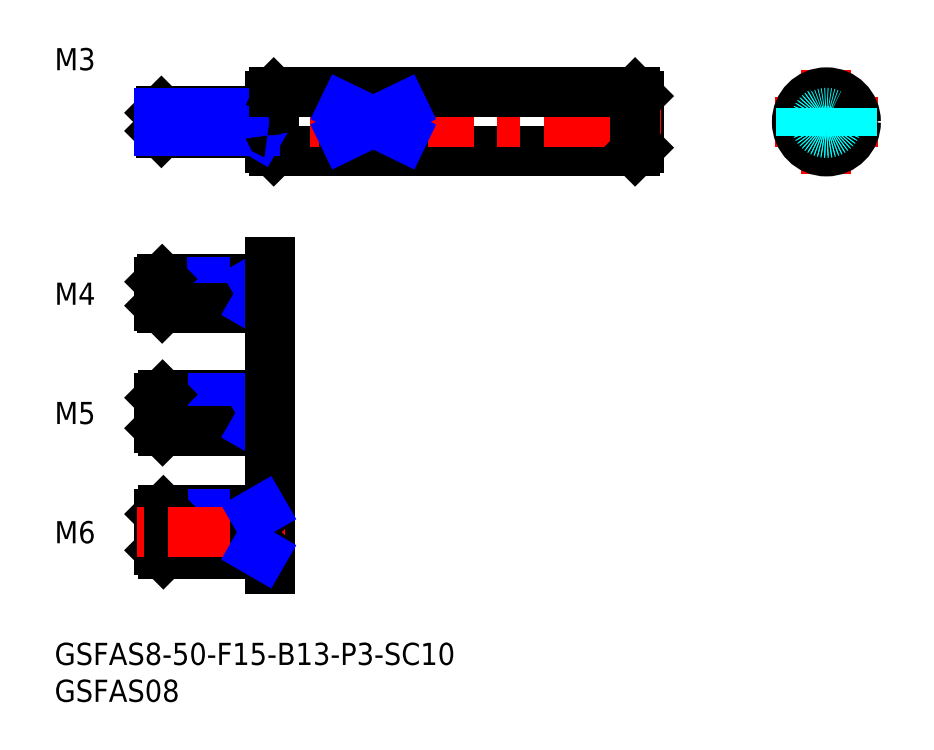
<metadata>
{"format":"dxf","ext":"dxf","renderer":"ezdxf+matplotlib","layout":"modelspace","background":"white","min_lineweight":24,"dpi":150}
</metadata>
<code>
0
SECTION
2
ENTITIES
0
LINE
8
MSM_CONTINUOUS
10
29.21
20
67.14
30
0
11
29.21
21
74.14
31
0
0
INSERT
8
MSM_CONTINUOUS
2
*U25
10
0
20
0
30
0
0
INSERT
8
MSM_CONTINUOUS
2
*U26
10
0
20
0
30
0
0
LINE
8
MSM_CONTINUOUS
10
29.71
20
66.64
30
0
11
78.71
21
66.64
31
0
0
LINE
8
MSM_CONTINUOUS
10
79.21
20
67.14
30
0
11
79.21
21
74.14
31
0
0
LINE
8
MSM_CENTER
10
82.21
20
70.64
30
0
11
11.21
21
70.64
31
0
0
LINE
8
MSM_CONTINUOUS
10
29.71
20
66.64
30
0
11
29.71
21
74.64
31
0
0
LINE
8
MSM_CONTINUOUS
10
78.71
20
66.64
30
0
11
78.71
21
74.64
31
0
0
LINE
8
MSM_CONTINUOUS
10
29.71
20
74.64
30
0
11
29.21
21
74.14
31
0
0
LINE
8
MSM_CONTINUOUS
10
78.71
20
66.64
30
0
11
79.21
21
67.14
31
0
0
LINE
8
MSM_CONTINUOUS
10
29.71
20
66.64
30
0
11
29.21
21
67.14
31
0
0
LINE
8
MSM_CONTINUOUS
10
78.71
20
74.64
30
0
11
79.21
21
74.14
31
0
0
LINE
8
MSM_CENTER
10
111.7
20
70.64
30
0
11
97.65
21
70.64
31
0
0
LINE
8
MSM_CENTER
10
104.7
20
63.64
30
0
11
104.7
21
77.64
31
0
0
CIRCLE
8
MSM_CONTINUOUS
10
104.7
20
70.64
30
0
40
4
0
CIRCLE
8
MSM_CONTINUOUS
10
104.7
20
70.64
30
0
40
3.5
0
CIRCLE
8
MSM_DASHED
10
104.7
20
70.64
30
0
40
1.5
0
CIRCLE
8
MSM_DASHED
10
104.7
20
70.64
30
0
40
1.23
0
LINE
8
MSM_CONTINUOUS
10
28.91
20
72.14
30
0
11
14.48
21
72.14
31
0
0
LINE
8
MSM_CONTINUOUS
10
28.91
20
69.14
30
0
11
14.48
21
69.14
31
0
0
LINE
8
MSM_CONTINUOUS
10
14.21
20
69.41
30
0
11
14.21
21
71.86
31
0
0
LINE
8
MSM_CONTINUOUS
10
14.21
20
71.86
30
0
11
14.48
21
72.14
31
0
0
LINE
8
MSM_CONTINUOUS
10
14.48
20
72.14
30
0
11
14.48
21
69.14
31
0
0
LINE
8
MSM_CONTINUOUS
10
14.48
20
69.14
30
0
11
14.21
21
69.41
31
0
0
LINE
8
MSM_CONTINUOUS
10
27.21
20
69.14
30
0
11
27.21
21
72.14
31
0
0
LINE
8
MSM_NARROW
10
27.21
20
69.41
30
0
11
14.21
21
69.41
31
0
0
LINE
8
MSM_NARROW
10
27.21
20
71.86
30
0
11
14.21
21
71.86
31
0
0
LINE
8
MSM_NARROW
10
27.68
20
72.14
30
0
11
27.21
21
71.86
31
0
0
LINE
8
MSM_NARROW
10
27.68
20
69.14
30
0
11
27.21
21
69.41
31
0
0
ARC
8
MSM_CONTINUOUS
10
28.91
20
72.44
30
0
40
0.3
50
270
51
0
0
ARC
8
MSM_CONTINUOUS
10
28.91
20
68.84
30
0
40
0.3
50
0
51
90
0
LINE
8
MSM_CENTER
10
31.21
20
47.34
30
0
11
11.21
21
47.34
31
0
0
LINE
8
MSM_CONTINUOUS
10
28.91
20
49.34
30
0
11
14.59
21
49.34
31
0
0
LINE
8
MSM_NARROW
10
27.21
20
48.96
30
0
11
14.21
21
48.96
31
0
0
LINE
8
MSM_NARROW
10
27.21
20
45.71
30
0
11
14.21
21
45.71
31
0
0
LINE
8
MSM_CONTINUOUS
10
28.91
20
45.34
30
0
11
14.59
21
45.34
31
0
0
LINE
8
MSM_CONTINUOUS
10
14.21
20
45.71
30
0
11
14.21
21
48.96
31
0
0
LINE
8
MSM_CONTINUOUS
10
14.21
20
48.96
30
0
11
14.59
21
49.34
31
0
0
LINE
8
MSM_CONTINUOUS
10
14.59
20
49.34
30
0
11
14.59
21
45.34
31
0
0
LINE
8
MSM_CONTINUOUS
10
14.59
20
45.34
30
0
11
14.21
21
45.71
31
0
0
ARC
8
MSM_CONTINUOUS
10
28.91
20
33.97
30
0
40
0.3
50
270
51
0
0
LINE
8
MSM_CONTINUOUS
10
27.21
20
28.67
30
0
11
27.21
21
33.67
31
0
0
ARC
8
MSM_CONTINUOUS
10
28.91
20
28.37
30
0
40
0.3
50
0
51
90
0
LINE
8
MSM_CENTER
10
31.21
20
31.17
30
0
11
11.21
21
31.17
31
0
0
LINE
8
MSM_CONTINUOUS
10
28.91
20
33.67
30
0
11
14.65
21
33.67
31
0
0
LINE
8
MSM_NARROW
10
27.21
20
33.23
30
0
11
14.21
21
33.23
31
0
0
LINE
8
MSM_NARROW
10
27.21
20
29.1
30
0
11
14.21
21
29.1
31
0
0
LINE
8
MSM_CONTINUOUS
10
28.91
20
28.67
30
0
11
14.65
21
28.67
31
0
0
LINE
8
MSM_CONTINUOUS
10
14.21
20
29.1
30
0
11
14.21
21
33.23
31
0
0
LINE
8
MSM_CONTINUOUS
10
14.21
20
33.23
30
0
11
14.65
21
33.67
31
0
0
LINE
8
MSM_CONTINUOUS
10
14.65
20
33.67
30
0
11
14.65
21
28.67
31
0
0
LINE
8
MSM_CONTINUOUS
10
14.65
20
28.67
30
0
11
14.21
21
29.1
31
0
0
LINE
8
MSM_CONTINUOUS
10
27.21
20
45.34
30
0
11
27.21
21
49.34
31
0
0
LINE
8
MSM_NARROW
10
27.87
20
49.34
30
0
11
27.21
21
48.96
31
0
0
LINE
8
MSM_NARROW
10
27.87
20
45.34
30
0
11
27.21
21
45.71
31
0
0
ARC
8
MSM_CONTINUOUS
10
28.91
20
49.64
30
0
40
0.3
50
270
51
0
0
ARC
8
MSM_CONTINUOUS
10
28.91
20
45.04
30
0
40
0.3
50
0
51
90
0
LINE
8
MSM_NARROW
10
27.96
20
33.67
30
0
11
27.21
21
33.23
31
0
0
LINE
8
MSM_NARROW
10
27.96
20
28.67
30
0
11
27.21
21
29.1
31
0
0
TEXT
8
MSM_PART_NUMBER
10
0
20
45.84
30
0
40
3
1
M4
0
TEXT
8
MSM_PART_NUMBER
10
0
20
29.67
30
0
40
3
1
M5
0
LINE
8
MSM_CONTINUOUS
10
29.21
20
10
30
0
11
29.21
21
51.64
31
0
0
TEXT
8
MSM_PART_NUMBER
10
1.8e-15
20
77.64
30
0
40
3
1
M3
0
LINE
8
MSM_CONTINUOUS
10
29.71
20
74.64
30
0
11
78.71
21
74.64
31
0
0
LINE
8
MSM_CONTINUOUS
10
28.91
20
18
30
0
11
14.76
21
18
31
0
0
LINE
8
MSM_NARROW
10
27.21
20
17.46
30
0
11
14.21
21
17.46
31
0
0
LINE
8
MSM_NARROW
10
27.21
20
12.54
30
0
11
14.21
21
12.54
31
0
0
LINE
8
MSM_CONTINUOUS
10
28.91
20
12
30
0
11
14.76
21
12
31
0
0
LINE
8
MSM_CONTINUOUS
10
14.21
20
17.46
30
0
11
14.21
21
12.54
31
0
0
LINE
8
MSM_CONTINUOUS
10
14.21
20
17.46
30
0
11
14.76
21
18
31
0
0
LINE
8
MSM_CONTINUOUS
10
14.76
20
18
30
0
11
14.76
21
12
31
0
0
LINE
8
MSM_CONTINUOUS
10
14.76
20
12
30
0
11
14.21
21
12.54
31
0
0
LINE
8
MSM_CENTER
10
31.21
20
15
30
0
11
11.21
21
15
31
0
0
LINE
8
MSM_CONTINUOUS
10
27.21
20
12
30
0
11
27.21
21
18
31
0
0
ARC
8
MSM_CONTINUOUS
10
28.91
20
11.7
30
0
40
0.3
50
0
51
90
0
ARC
8
MSM_CONTINUOUS
10
28.91
20
18.3
30
0
40
0.3
50
270
51
0
0
LINE
8
MSM_NARROW
10
28.15
20
12
30
0
11
27.21
21
12.54
31
0
0
LINE
8
MSM_NARROW
10
28.15
20
18
30
0
11
27.21
21
17.46
31
0
0
TEXT
8
MSM_PART_NUMBER
10
0
20
13.5
30
0
40
3
1
M6
0
LINE
8
MSM_CONTINUOUS
10
39.21
20
68.7
30
0
11
39.21
21
72.57
31
0
0
LINE
8
MSM_CONTINUOUS
10
47.21
20
68.7
30
0
11
47.21
21
72.57
31
0
0
LINE
8
MSM_DASHED
10
108.2
20
68.7
30
0
11
108.2
21
72.57
31
0
0
LINE
8
MSM_DASHED
10
101.2
20
68.7
30
0
11
101.2
21
72.57
31
0
0
LINE
8
MSM_CONTINUOUS
10
47.21
20
72.57
30
0
11
39.21
21
72.57
31
0
0
LINE
8
MSM_CONTINUOUS
10
39.21
20
68.7
30
0
11
47.21
21
68.7
31
0
0
LINE
8
MSM_NARROW
10
39.21
20
72.57
30
0
11
47.21
21
68.7
31
0
0
LINE
8
MSM_NARROW
10
39.21
20
68.7
30
0
11
47.21
21
72.57
31
0
0
ENDSEC
0
EOF

</code>
